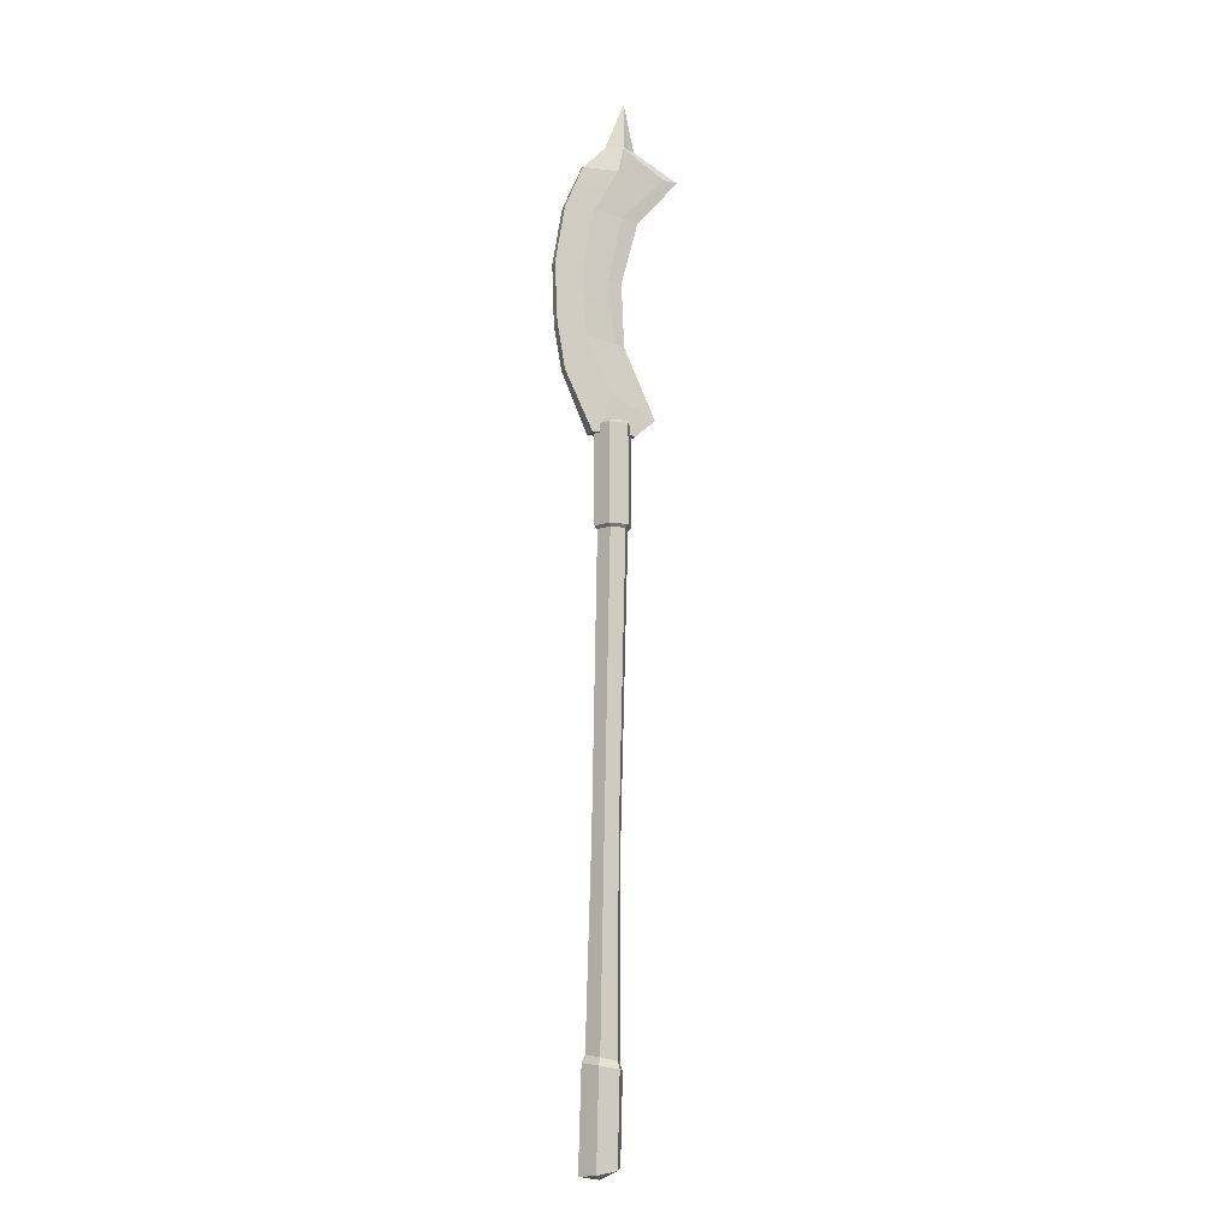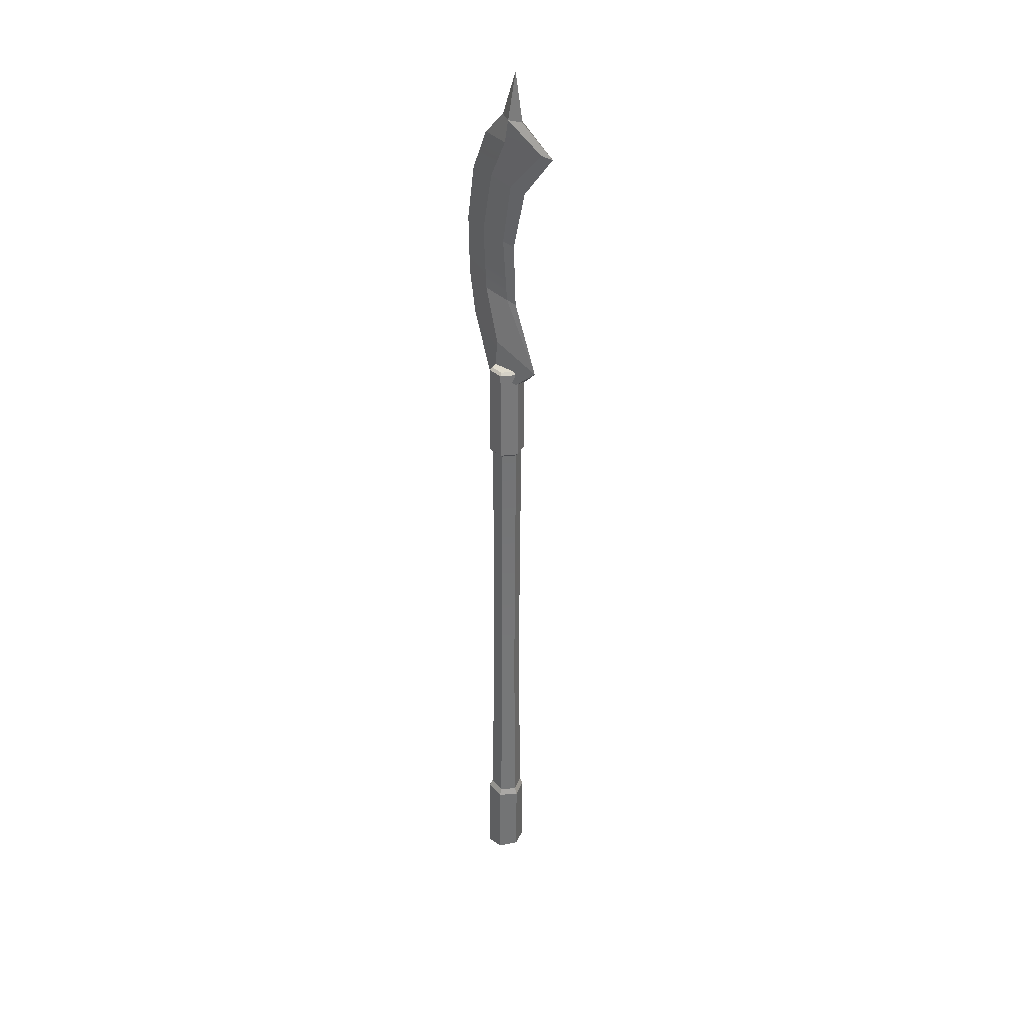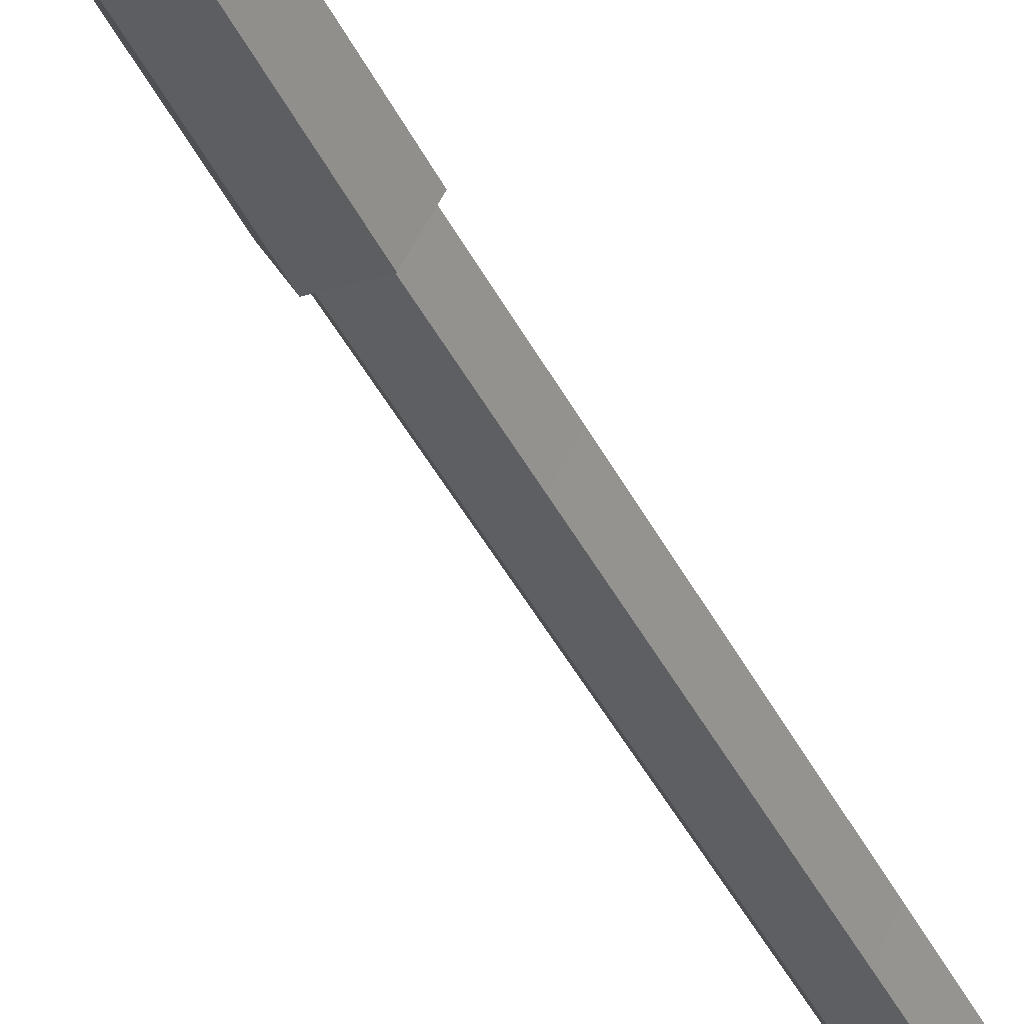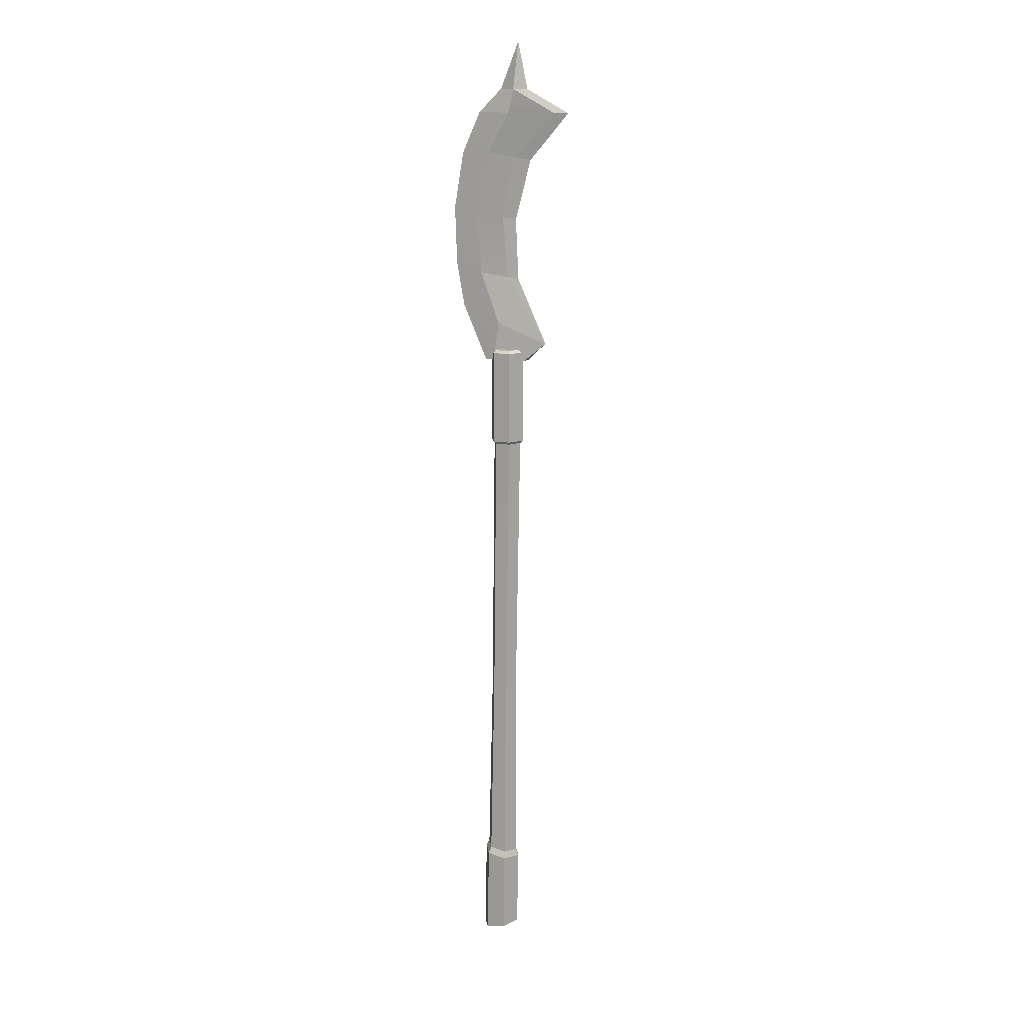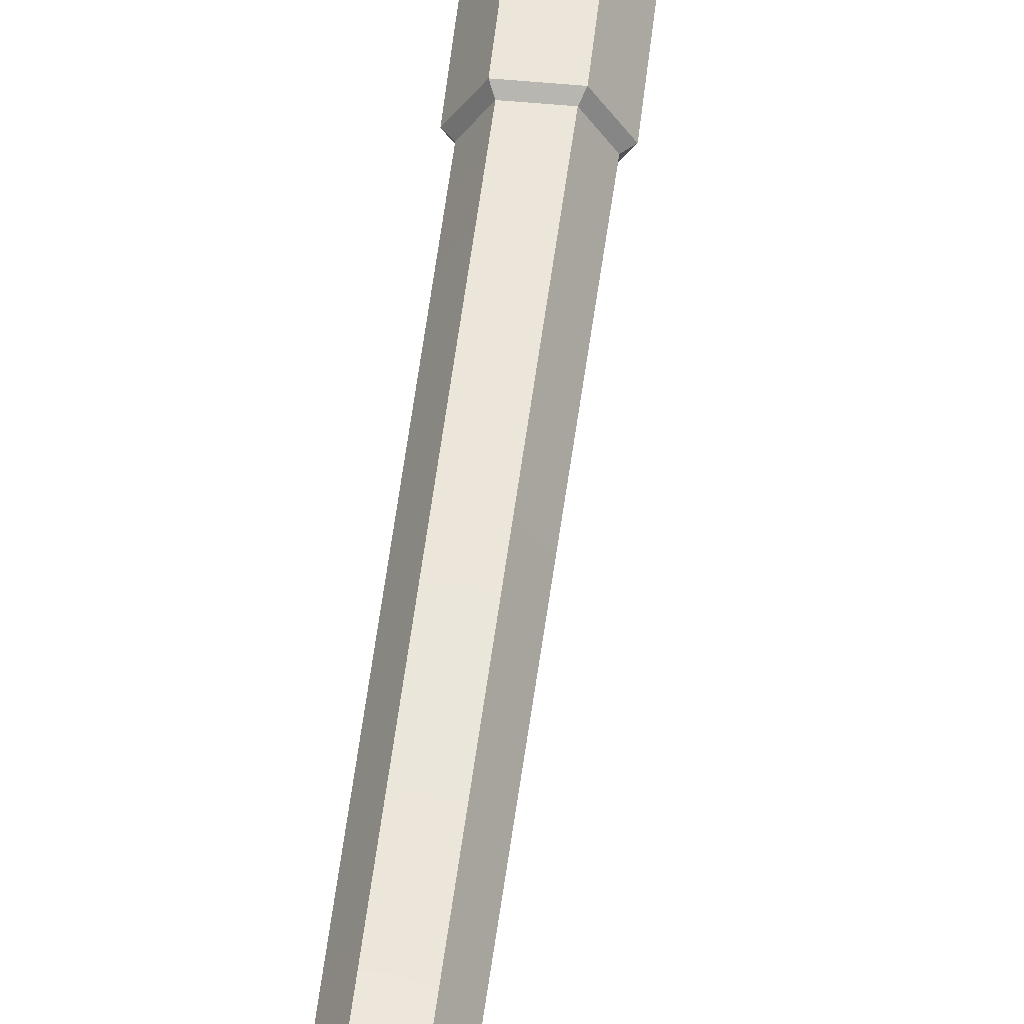
<metadata>
{"format":"obj","ext":"obj","renderer":"f3d","projection":"perspective","resolution":1024,"background":"white","views":[{"elev":-11.1,"azim":-21.8,"up":"+Y"},{"elev":33.0,"azim":50.5,"up":"+Y"},{"elev":-39.3,"azim":-157.2,"up":"+Z"},{"elev":14.0,"azim":21.7,"up":"+Y"},{"elev":54.7,"azim":6.3,"up":"+Z"}]}
</metadata>
<code>
g wraithScythe
v 0.01527 -0.5274 -0.05729
v 0.01944 -0.2832 -0.05581
v -0.03626 -0.2731 -0.05386
v -0.04126 -0.5373 -0.05685
v -0.04126 -0.5373 -0.05685
v -0.03626 -0.2731 -0.05386
v -0.06255 -0.2685 -0.003878
v -0.06902 -0.5428 -0.006951
v -0.06902 -0.5428 -0.006951
v -0.06255 -0.2685 -0.003878
v -0.03513 -0.2737 0.04536
v -0.04013 -0.5383 0.04237
v -0.04013 -0.5383 0.04237
v -0.03513 -0.2737 0.04536
v 0.0206 -0.2838 0.04576
v 0.0164 -0.5284 0.04168
v 0.0164 -0.5284 0.04168
v 0.0206 -0.2838 0.04576
v 0.04887 -0.2887 -0.005424
v 0.04395 -0.523 -0.008085
v 0.04395 -0.523 -0.008085
v 0.04887 -0.2887 -0.005424
v 0.01944 -0.2832 -0.05581
v 0.01527 -0.5274 -0.05729
v -0.04126 -0.5373 -0.05685
v -0.01207 -0.5522 -0.007801
v 0.01527 -0.5274 -0.05729
v -0.06902 -0.5428 -0.006951
v -0.01207 -0.5522 -0.007801
v -0.04126 -0.5373 -0.05685
v -0.04013 -0.5383 0.04237
v -0.01207 -0.5522 -0.007801
v -0.06902 -0.5428 -0.006951
v 0.0164 -0.5284 0.04168
v -0.01207 -0.5522 -0.007801
v -0.04013 -0.5383 0.04237
v 0.04395 -0.523 -0.008085
v -0.01207 -0.5522 -0.007801
v 0.0164 -0.5284 0.04168
v 0.01527 -0.5274 -0.05729
v -0.01207 -0.5522 -0.007801
v 0.04395 -0.523 -0.008085
v -0.05287 -0.2482 -0.003912
v -0.03789 0.307 0
v -0.01777 0.3021 0.03587
v -0.02896 -0.2535 0.03841
v -0.005438 1.099 0.04535
v -0.0265 1.099 0.007015
v -0.02993 -0.253 -0.0469
v -0.01817 0.3027 -0.03617
v -0.03789 0.307 0
v -0.05287 -0.2482 -0.003912
v -0.0265 1.099 0.007015
v -0.004637 1.099 -0.03089
v 0.01693 -0.2629 -0.04757
v 0.02168 0.2936 -0.03644
v -0.01817 0.3027 -0.03617
v -0.02993 -0.253 -0.0469
v -0.004637 1.099 -0.03089
v 0.0383 1.1 -0.03029
v 0.04085 -0.2682 -0.005251
v 0.04178 0.2883 -0.0005563
v 0.02168 0.2936 -0.03644
v 0.01693 -0.2629 -0.04757
v 0.0383 1.1 -0.03029
v 0.05929 1.099 0.008084
v 0.01791 -0.2634 0.03774
v 0.02205 0.2928 0.03561
v 0.04178 0.2883 -0.0005563
v 0.04085 -0.2682 -0.005251
v 0.05929 1.099 0.008084
v 0.03739 1.099 0.04596
v -0.02896 -0.2535 0.03841
v -0.01777 0.3021 0.03587
v 0.02205 0.2928 0.03561
v 0.01791 -0.2634 0.03774
v 0.03739 1.099 0.04596
v -0.005438 1.099 0.04535
v -0.009904 1.107 0.05277
v -0.009877 1.381 0.05276
v 0.04167 1.381 0.05346
v 0.04163 1.107 0.05347
v -0.03523 1.107 0.006967
v -0.03519 1.381 0.006881
v -0.009877 1.381 0.05276
v -0.009904 1.107 0.05277
v -0.008989 1.107 -0.03835
v -0.008808 1.381 -0.03842
v -0.03519 1.381 0.006881
v -0.03523 1.107 0.006967
v 0.04273 1.108 -0.03761
v 0.04278 1.382 -0.03777
v -0.008808 1.381 -0.03842
v -0.008989 1.107 -0.03835
v 0.06804 1.107 0.008276
v 0.06796 1.381 0.0081
v 0.04278 1.382 -0.03777
v 0.04273 1.108 -0.03761
v 0.04163 1.107 0.05347
v 0.04167 1.381 0.05346
v 0.06796 1.381 0.0081
v 0.06804 1.107 0.008276
v -0.005438 1.099 0.04535
v -0.009904 1.107 0.05277
v 0.04163 1.107 0.05347
v 0.03739 1.099 0.04596
v 0.03739 1.389 0.04596
v 0.04167 1.381 0.05346
v -0.009877 1.381 0.05276
v -0.005438 1.389 0.04535
v -0.0265 1.099 0.007015
v -0.03523 1.107 0.006967
v -0.009904 1.107 0.05277
v -0.005438 1.099 0.04535
v -0.005438 1.389 0.04535
v -0.009877 1.381 0.05276
v -0.03519 1.381 0.006881
v -0.0265 1.389 0.007015
v -0.004637 1.099 -0.03089
v -0.008989 1.107 -0.03835
v -0.03523 1.107 0.006967
v -0.0265 1.099 0.007015
v -0.0265 1.389 0.007015
v -0.03519 1.381 0.006881
v -0.008808 1.381 -0.03842
v -0.004637 1.389 -0.03089
v 0.0383 1.1 -0.03029
v 0.04273 1.108 -0.03761
v -0.008989 1.107 -0.03835
v -0.004637 1.099 -0.03089
v -0.004637 1.389 -0.03089
v -0.008808 1.381 -0.03842
v 0.04278 1.382 -0.03777
v 0.0383 1.39 -0.03029
v 0.05929 1.099 0.008084
v 0.06804 1.107 0.008276
v 0.04273 1.108 -0.03761
v 0.0383 1.1 -0.03029
v 0.0383 1.39 -0.03029
v 0.04278 1.382 -0.03777
v 0.06796 1.381 0.0081
v 0.05929 1.389 0.008084
v 0.03739 1.099 0.04596
v 0.04163 1.107 0.05347
v 0.06804 1.107 0.008276
v 0.05929 1.099 0.008084
v 0.05929 1.389 0.008084
v 0.06796 1.381 0.0081
v 0.04167 1.381 0.05346
v 0.03739 1.389 0.04596
v -0.0265 1.389 0.007015
v -0.004637 1.389 -0.03089
v 0.0383 1.39 -0.03029
v 0.05929 1.389 0.008084
v -0.005438 1.389 0.04535
v 0.03739 1.389 0.04596
v -0.02993 -0.253 -0.0469
v -0.03626 -0.2731 -0.05386
v 0.01944 -0.2832 -0.05581
v 0.01693 -0.2629 -0.04757
v -0.05287 -0.2482 -0.003912
v -0.06255 -0.2685 -0.003878
v -0.03626 -0.2731 -0.05386
v -0.02993 -0.253 -0.0469
v -0.02896 -0.2535 0.03841
v -0.03513 -0.2737 0.04536
v -0.06255 -0.2685 -0.003878
v -0.05287 -0.2482 -0.003912
v 0.01791 -0.2634 0.03774
v 0.0206 -0.2838 0.04576
v -0.03513 -0.2737 0.04536
v -0.02896 -0.2535 0.03841
v 0.04085 -0.2682 -0.005251
v 0.04887 -0.2887 -0.005424
v 0.0206 -0.2838 0.04576
v 0.01791 -0.2634 0.03774
v 0.01693 -0.2629 -0.04757
v 0.01944 -0.2832 -0.05581
v 0.04887 -0.2887 -0.005424
v 0.04085 -0.2682 -0.005251
v -0.02239 1.356 0.02327
v -0.003495 1.469 0.0282
v 0.1395 1.411 0.003437
v 0.07673 1.356 0.02327
v -0.003495 1.469 -0.02133
v -0.02239 1.356 -0.01639
v 0.07673 1.356 -0.01639
v 0.1395 1.411 0.003437
v -0.02239 1.356 -0.01639
v -0.02239 1.356 0.02327
v 0.07673 1.356 0.02327
v 0.07673 1.356 -0.01639
v -0.04693 1.356 -0.01639
v -0.04693 1.356 0.02327
v 0.07673 1.356 0.02327
v 0.1395 1.411 0.003437
v 0.07673 1.356 -0.01639
v -0.04693 1.356 -0.01639
v -0.122 1.52 -0.009299
v -0.122 1.52 0.01617
v -0.04693 1.356 0.02327
v -0.07567 1.803 0.01886
v -0.0406 1.977 0.01699
v 0.03965 1.966 0.01279
v 0.003536 1.788 0.01069
v -0.06385 1.621 0.01955
v 0.02044 1.609 0.01041
v -0.1512 1.814 -0.007689
v -0.1237 1.976 -0.007676
v -0.1237 1.976 0.01455
v -0.1512 1.814 0.01456
v -0.0406 1.977 -0.01011
v -0.07567 1.803 -0.01199
v -0.007213 1.79 -0.005507
v 0.05216 1.964 -0.004326
v 0.01843 1.609 -0.003867
v -0.06385 1.621 -0.01268
v 0.02618 2.095 0.02213
v 0.1654 2.095 0.008292
v 0.03965 1.966 0.01279
v -0.0406 1.977 0.01699
v 0.04161 2.164 0.02288
v -0.1237 1.976 -0.007676
v -0.07118 2.096 -0.003747
v -0.07118 2.096 0.01062
v -0.1237 1.976 0.01455
v 0.02618 2.095 -0.01526
v -0.0406 1.977 -0.01011
v 0.05216 1.964 -0.004326
v 0.1432 2.095 -0.004489
v 0.04161 2.164 -0.016
v -0.06385 1.621 -0.01268
v -0.003495 1.469 -0.02133
v 0.1395 1.411 0.003437
v 0.01843 1.609 -0.003867
v -0.122 1.52 -0.009299
v -0.1447 1.647 -0.009727
v -0.1447 1.647 0.0166
v -0.122 1.52 0.01617
v -0.003495 1.469 0.0282
v -0.06385 1.621 0.01955
v 0.02044 1.609 0.01041
v 0.1395 1.411 0.003437
v -0.1512 1.814 0.01456
v -0.1237 1.976 0.01455
v -0.0406 1.977 0.01699
v -0.07567 1.803 0.01886
v 0.02618 2.095 0.02213
v -0.07118 2.096 0.01062
v -0.1447 1.647 0.0166
v -0.06385 1.621 0.01955
v -0.122 1.52 0.01617
v -0.003495 1.469 0.0282
v -0.04693 1.356 0.02327
v -0.02239 1.356 0.02327
v -0.122 1.52 -0.009299
v -0.04693 1.356 -0.01639
v -0.02239 1.356 -0.01639
v -0.003495 1.469 -0.02133
v -0.1447 1.647 -0.009727
v -0.06385 1.621 -0.01268
v -0.1512 1.814 -0.007689
v -0.07567 1.803 -0.01199
v -0.1237 1.976 -0.007676
v -0.0406 1.977 -0.01011
v -0.07118 2.096 -0.003747
v 0.02618 2.095 -0.01526
v -0.1447 1.647 -0.009727
v -0.1512 1.814 -0.007689
v -0.1512 1.814 0.01456
v -0.1447 1.647 0.0166
v -0.07118 2.096 0.01062
v -0.00439 2.164 0.003437
v 0.04161 2.164 0.02288
v 0.02618 2.095 0.02213
v 0.02618 2.095 -0.01526
v 0.04161 2.164 -0.016
v -0.00439 2.164 0.003437
v -0.07118 2.096 -0.003747
v -0.07118 2.096 -0.003747
v -0.00439 2.164 0.003437
v -0.07118 2.096 0.01062
v 0.04161 2.164 0.02288
v 0.04991 2.299 0.003437
v 0.07942 2.163 0.003437
v 0.07942 2.163 0.003437
v 0.04991 2.299 0.003437
v 0.04161 2.164 -0.016
v -0.00439 2.164 0.003437
v 0.04991 2.299 0.003437
v 0.04161 2.164 0.02288
v 0.04161 2.164 -0.016
v 0.04991 2.299 0.003437
v -0.00439 2.164 0.003437
v 0.02044 1.609 0.01041
v 0.05104 1.604 0.003437
v 0.1395 1.411 0.003437
v 0.003536 1.788 0.01069
v 0.04289 1.782 0.003437
v 0.05104 1.604 0.003437
v 0.02044 1.609 0.01041
v 0.03965 1.966 0.01279
v 0.08946 1.958 0.003437
v 0.04289 1.782 0.003437
v 0.003536 1.788 0.01069
v 0.1654 2.095 0.008292
v 0.2074 2.094 0.003437
v 0.08946 1.958 0.003437
v 0.03965 1.966 0.01279
v 0.04161 2.164 0.02288
v 0.07942 2.163 0.003437
v 0.2074 2.094 0.003437
v 0.1654 2.095 0.008292
v 0.2074 2.094 0.003437
v 0.07942 2.163 0.003437
v 0.04161 2.164 -0.016
v 0.1432 2.095 -0.004489
v 0.05216 1.964 -0.004326
v 0.08946 1.958 0.003437
v 0.2074 2.094 0.003437
v 0.1432 2.095 -0.004489
v -0.007213 1.79 -0.005507
v 0.04289 1.782 0.003437
v 0.08946 1.958 0.003437
v 0.05216 1.964 -0.004326
v 0.01843 1.609 -0.003867
v 0.05104 1.604 0.003437
v 0.04289 1.782 0.003437
v -0.007213 1.79 -0.005507
v 0.1395 1.411 0.003437
v 0.05104 1.604 0.003437
v 0.01843 1.609 -0.003867
g wraithScythe_0
f 3 2 1
f 4 3 1
f 7 6 5
f 8 7 5
f 11 10 9
f 12 11 9
f 15 14 13
f 16 15 13
f 19 18 17
f 20 19 17
f 23 22 21
f 24 23 21
f 27 26 25
f 30 29 28
f 33 32 31
f 36 35 34
f 39 38 37
f 42 41 40
f 45 44 43
f 46 45 43
f 45 47 44
f 47 48 44
f 51 50 49
f 52 51 49
f 51 53 50
f 53 54 50
f 57 56 55
f 58 57 55
f 57 59 56
f 59 60 56
f 63 62 61
f 64 63 61
f 63 65 62
f 65 66 62
f 69 68 67
f 70 69 67
f 69 71 68
f 71 72 68
f 75 74 73
f 76 75 73
f 75 77 74
f 77 78 74
f 81 80 79
f 82 81 79
f 85 84 83
f 86 85 83
f 89 88 87
f 90 89 87
f 93 92 91
f 94 93 91
f 97 96 95
f 98 97 95
f 101 100 99
f 102 101 99
f 105 104 103
f 106 105 103
f 109 108 107
f 110 109 107
f 113 112 111
f 114 113 111
f 117 116 115
f 118 117 115
f 121 120 119
f 122 121 119
f 125 124 123
f 126 125 123
f 129 128 127
f 130 129 127
f 133 132 131
f 134 133 131
f 137 136 135
f 138 137 135
f 141 140 139
f 142 141 139
f 145 144 143
f 146 145 143
f 149 148 147
f 150 149 147
f 153 152 151
f 151 154 153
f 151 155 154
f 155 156 154
f 159 158 157
f 160 159 157
f 163 162 161
f 164 163 161
f 167 166 165
f 168 167 165
f 171 170 169
f 172 171 169
f 175 174 173
f 176 175 173
f 179 178 177
f 180 179 177
f 183 182 181
f 184 183 181
f 187 186 185
f 188 187 185
f 191 190 189
f 192 191 189
f 189 190 193
f 190 194 193
f 197 196 195
f 200 199 198
f 201 200 198
f 204 203 202
f 205 204 202
f 205 202 206
f 207 205 206
f 210 209 208
f 211 210 208
f 214 213 212
f 215 214 212
f 214 216 213
f 216 217 213
f 220 219 218
f 221 220 218
f 219 222 218
f 225 224 223
f 226 225 223
f 229 228 227
f 230 229 227
f 227 231 230
f 234 233 232
f 235 234 232
f 238 237 236
f 239 238 236
f 242 241 240
f 243 242 240
f 246 245 244
f 247 246 244
f 246 248 245
f 248 249 245
f 247 244 250
f 251 247 250
f 251 250 252
f 253 251 252
f 253 252 254
f 255 253 254
f 258 257 256
f 259 258 256
f 259 256 260
f 261 259 260
f 261 260 262
f 263 261 262
f 263 262 264
f 265 263 264
f 265 264 266
f 267 265 266
f 270 269 268
f 271 270 268
f 274 273 272
f 275 274 272
f 278 277 276
f 279 278 276
f 282 281 280
f 285 284 283
f 288 287 286
f 291 290 289
f 294 293 292
f 297 296 295
f 300 299 298
f 301 300 298
f 304 303 302
f 305 304 302
f 308 307 306
f 309 308 306
f 312 311 310
f 313 312 310
f 316 315 314
f 317 316 314
f 320 319 318
f 321 320 318
f 324 323 322
f 325 324 322
f 328 327 326
f 329 328 326
f 332 331 330

</code>
